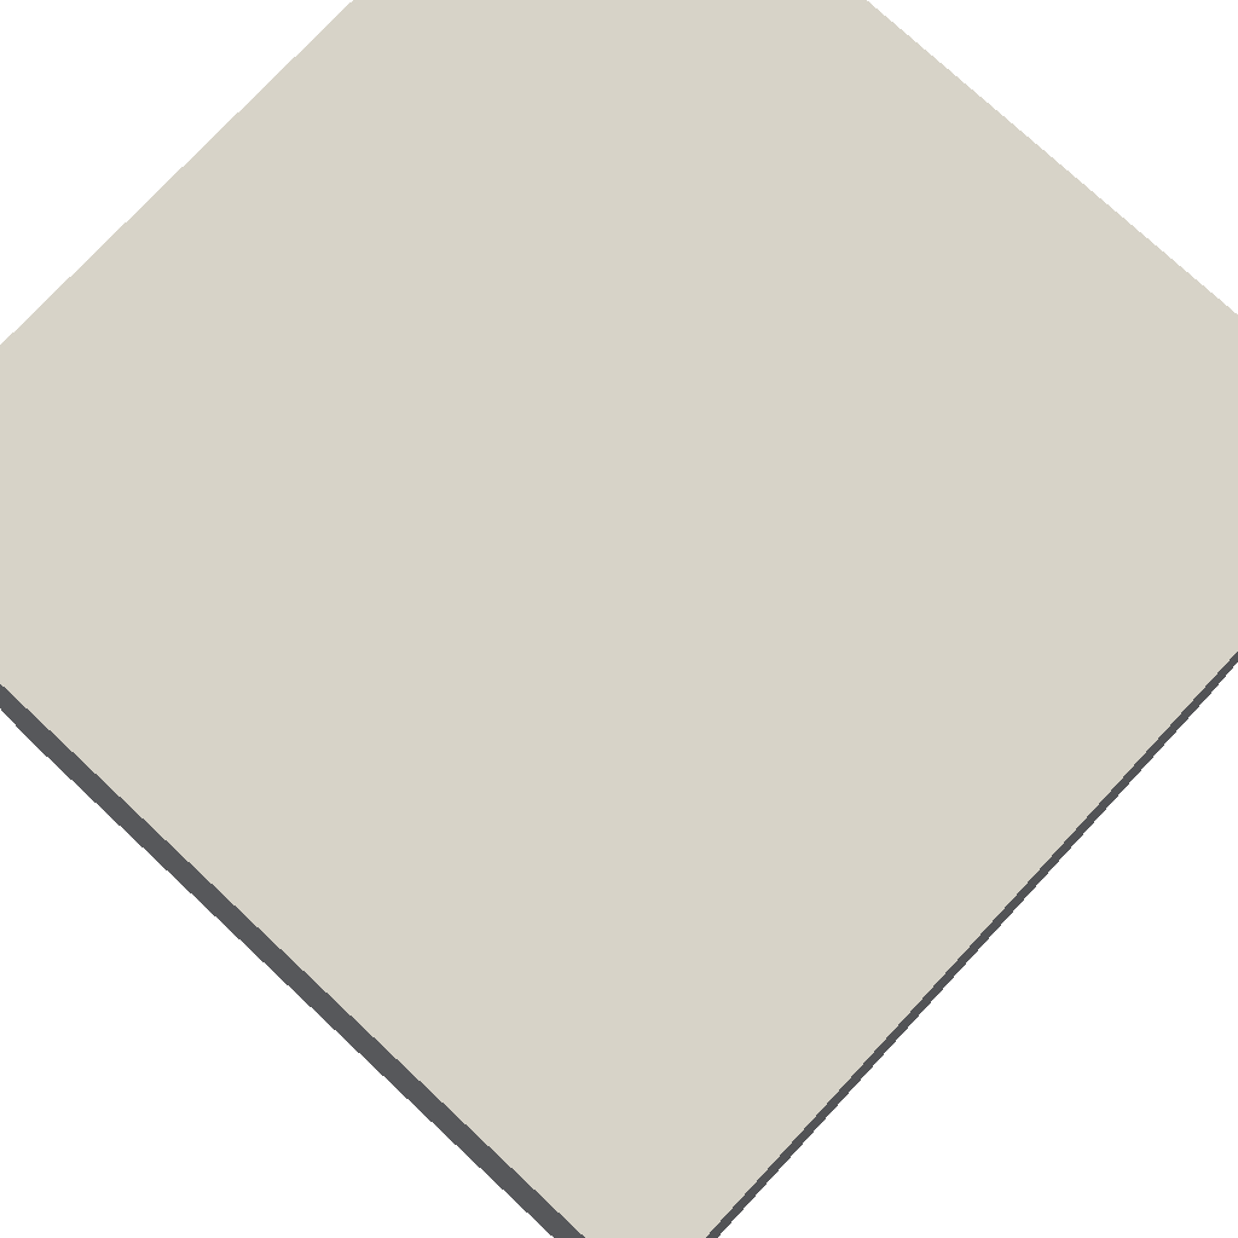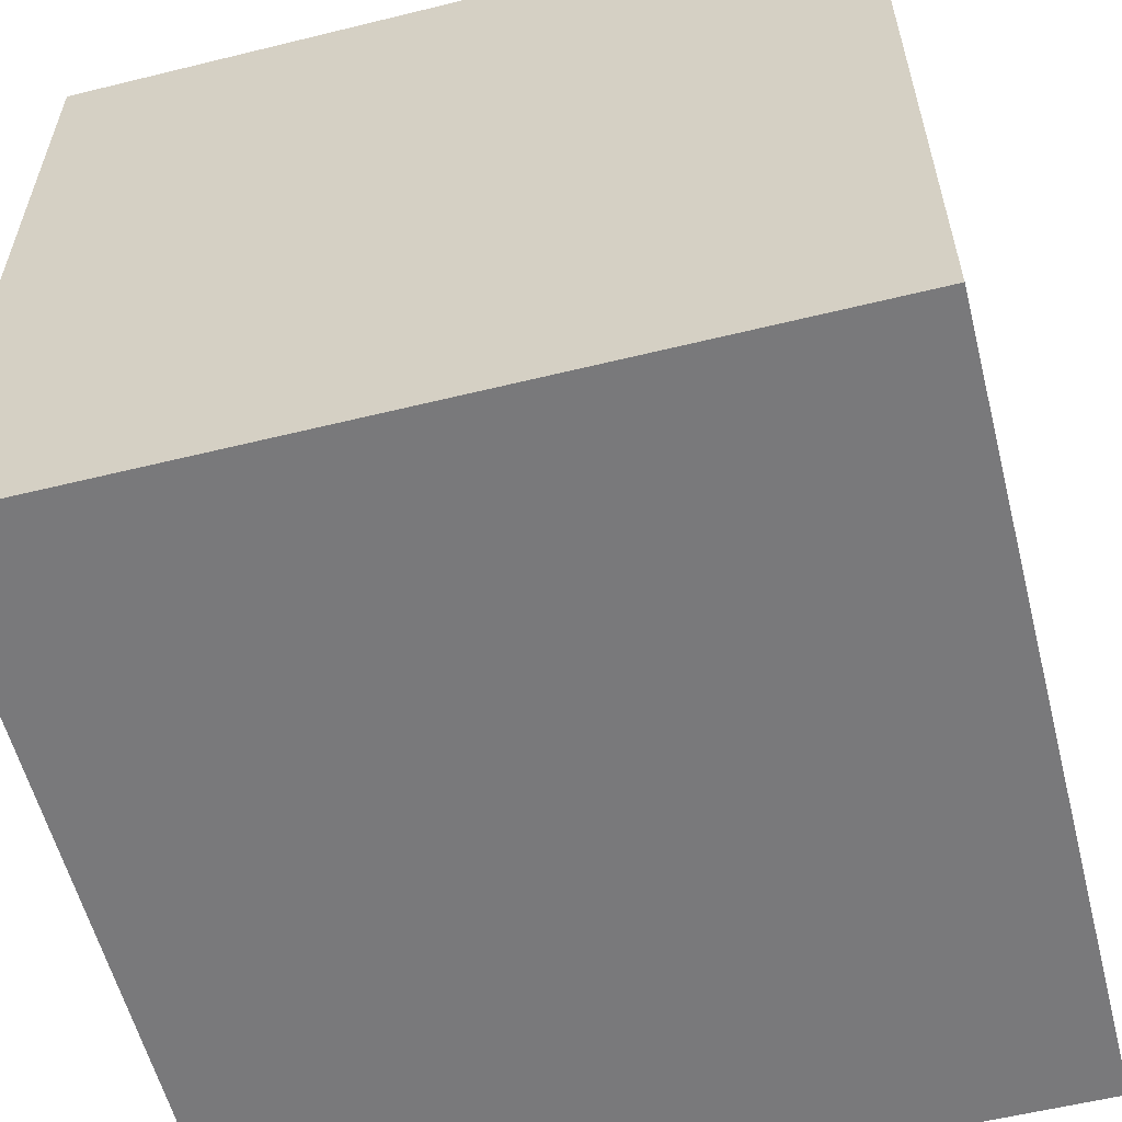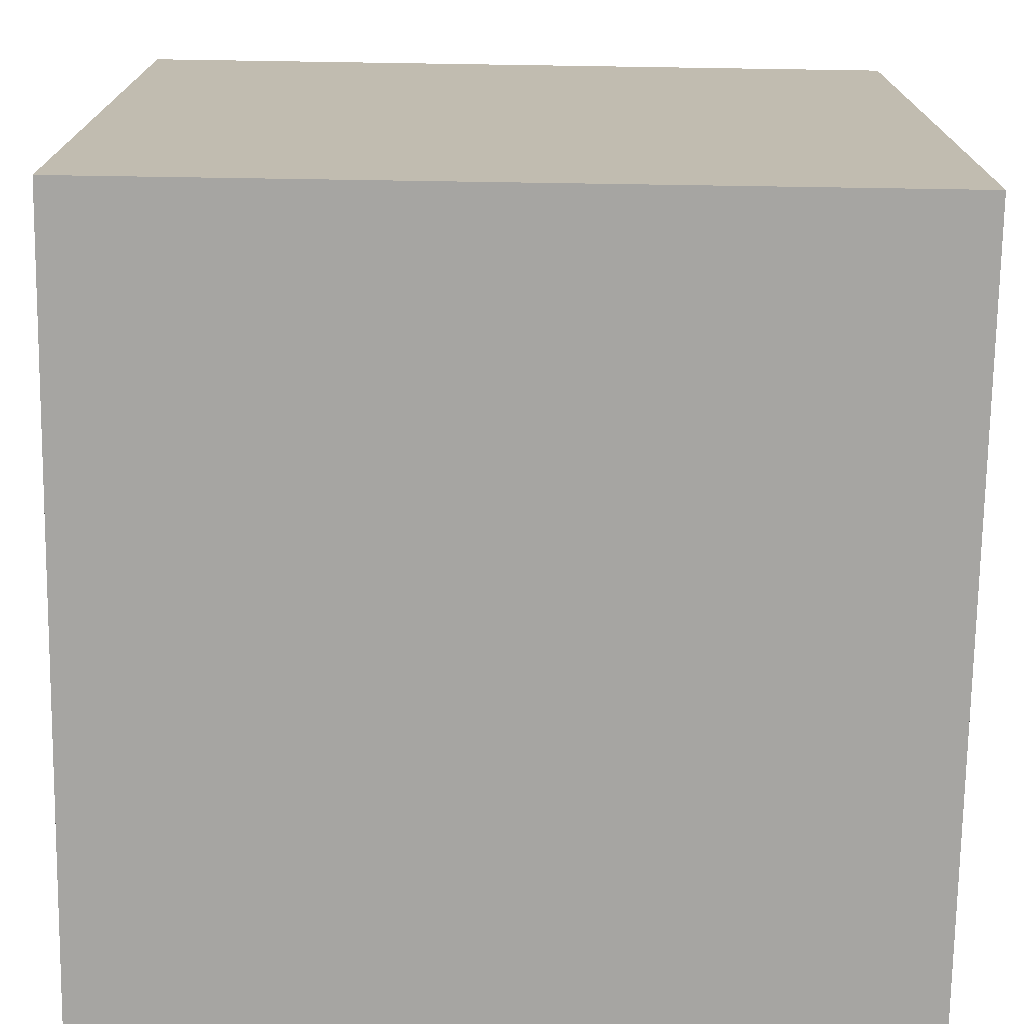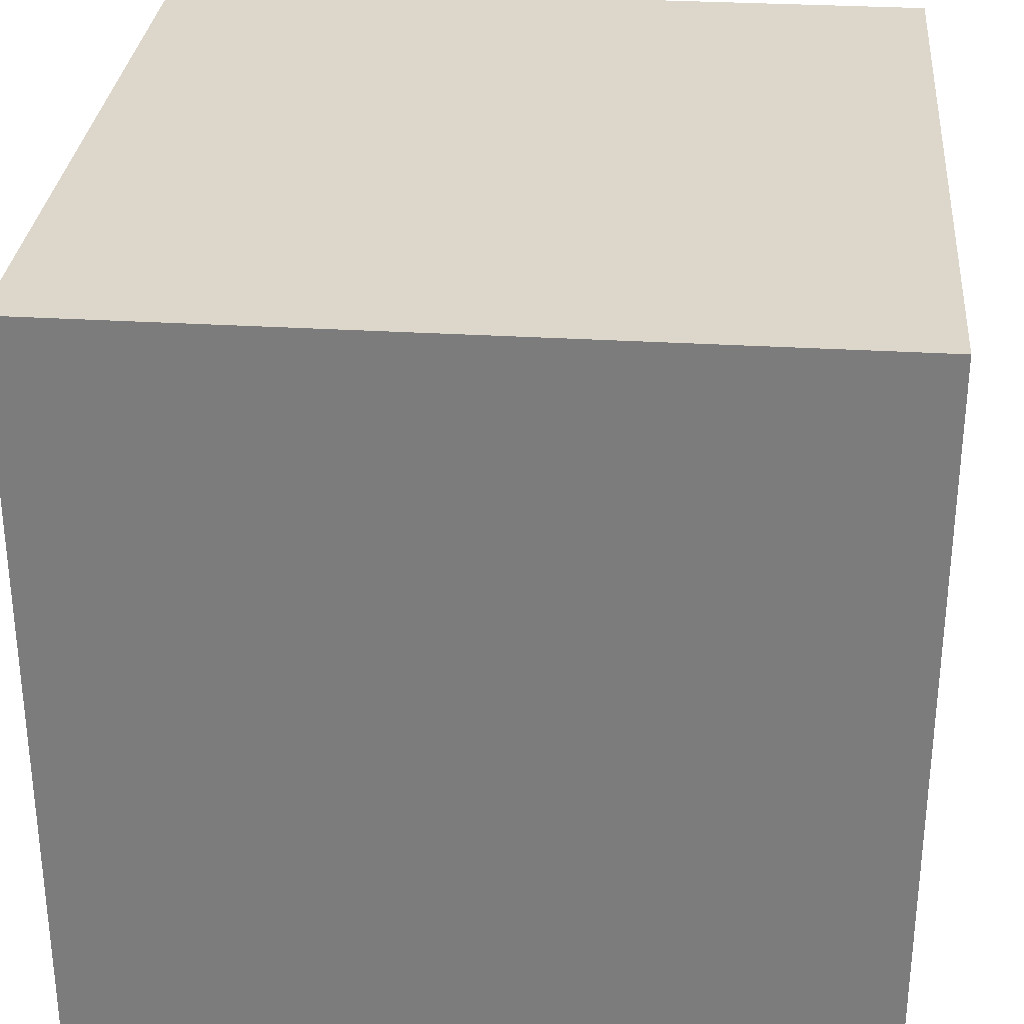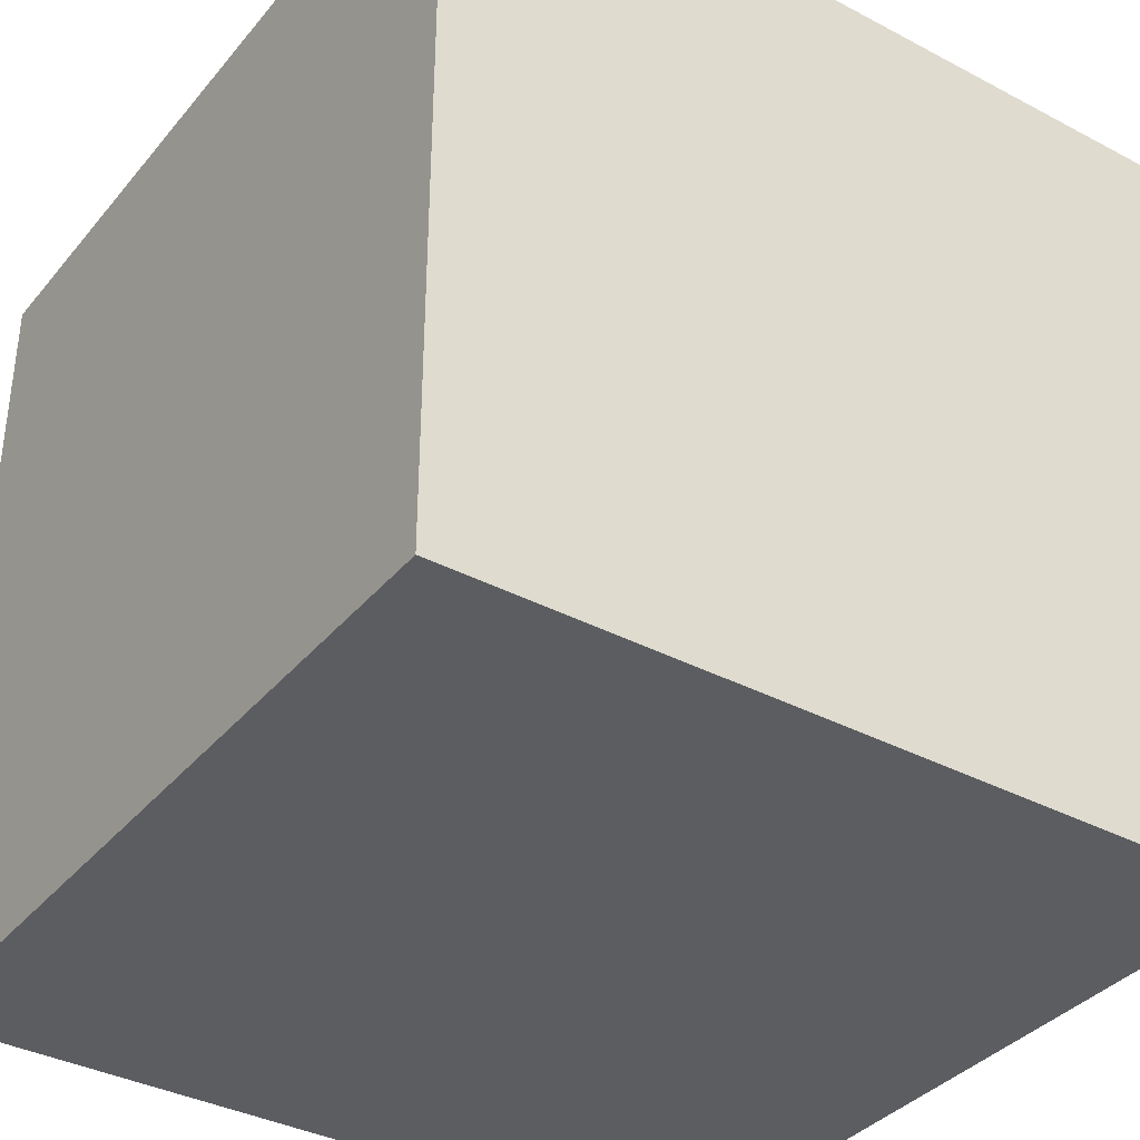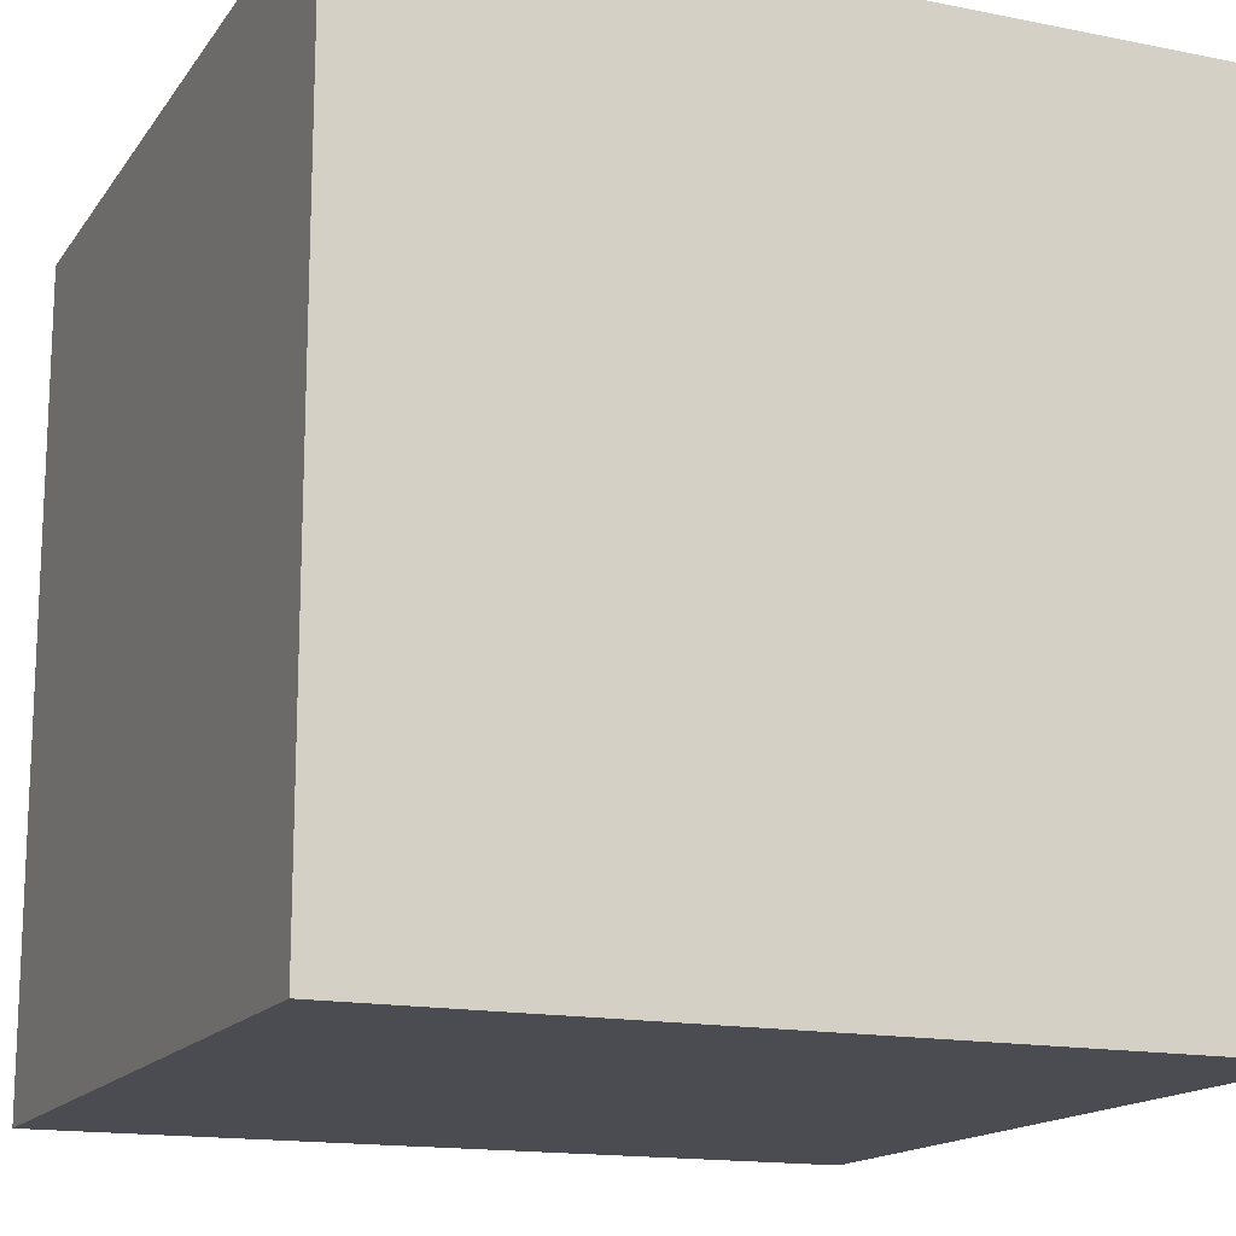
<metadata>
{"format":"obj","ext":"obj","renderer":"f3d","projection":"perspective","resolution":1024,"background":"white","views":[{"elev":76.6,"azim":132.9,"up":"+Z"},{"elev":-57.9,"azim":-75.7,"up":"+Y"},{"elev":-73.6,"azim":-0.9,"up":"+Y"},{"elev":30.5,"azim":5.0,"up":"+Z"},{"elev":-36.6,"azim":145.6,"up":"+Z"},{"elev":-15.5,"azim":67.0,"up":"+Z"}]}
</metadata>
<code>
v -10  10  10
v  10  10  10
v -10 -10  10
v  10 -10  10
v -10  10 -10
v  10  10 -10
v -10 -10 -10
v  10 -10 -10
f 4 1 3
f 2 1 4
f 7 6 8
f 5 6 7
f 3 5 7
f 1 5 3
f 8 2 4
f 6 2 8
f 2 5 1
f 6 5 2
f 7 4 3
f 8 4 7

</code>
